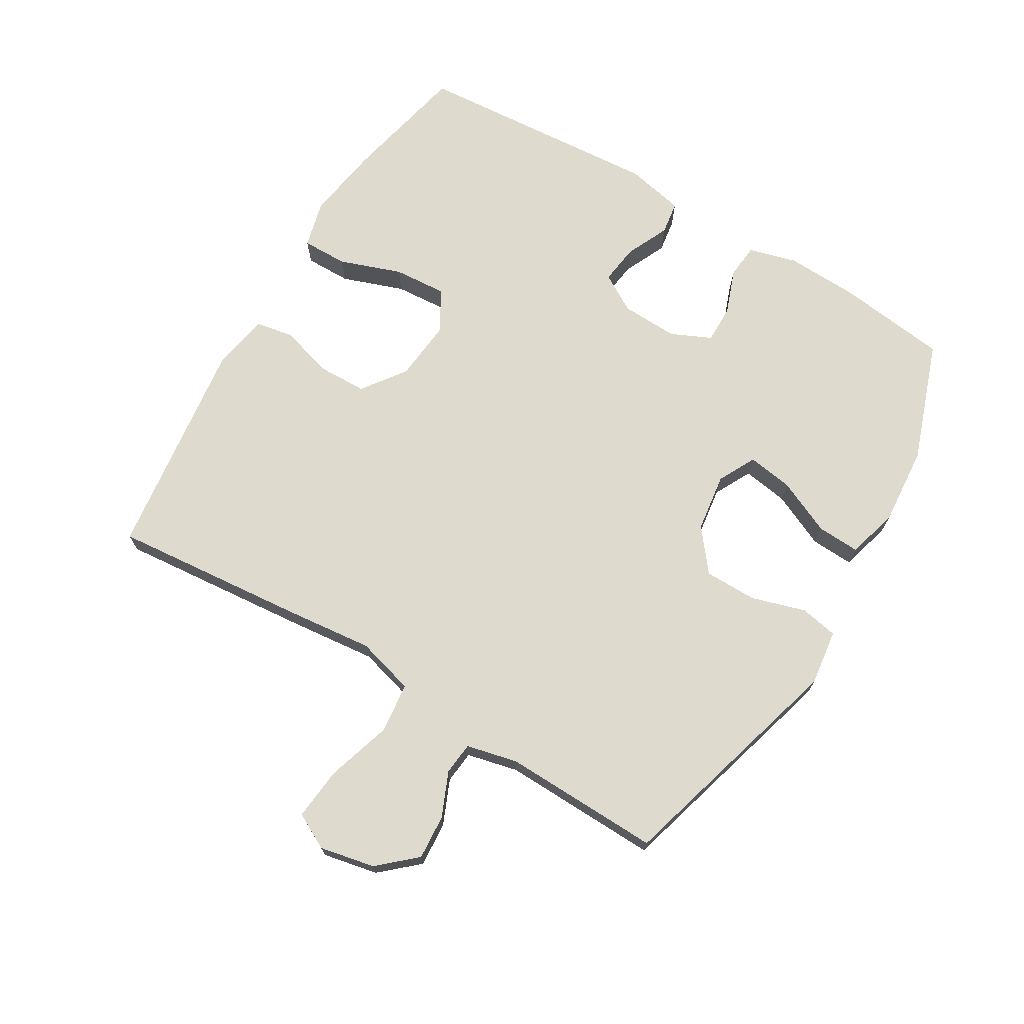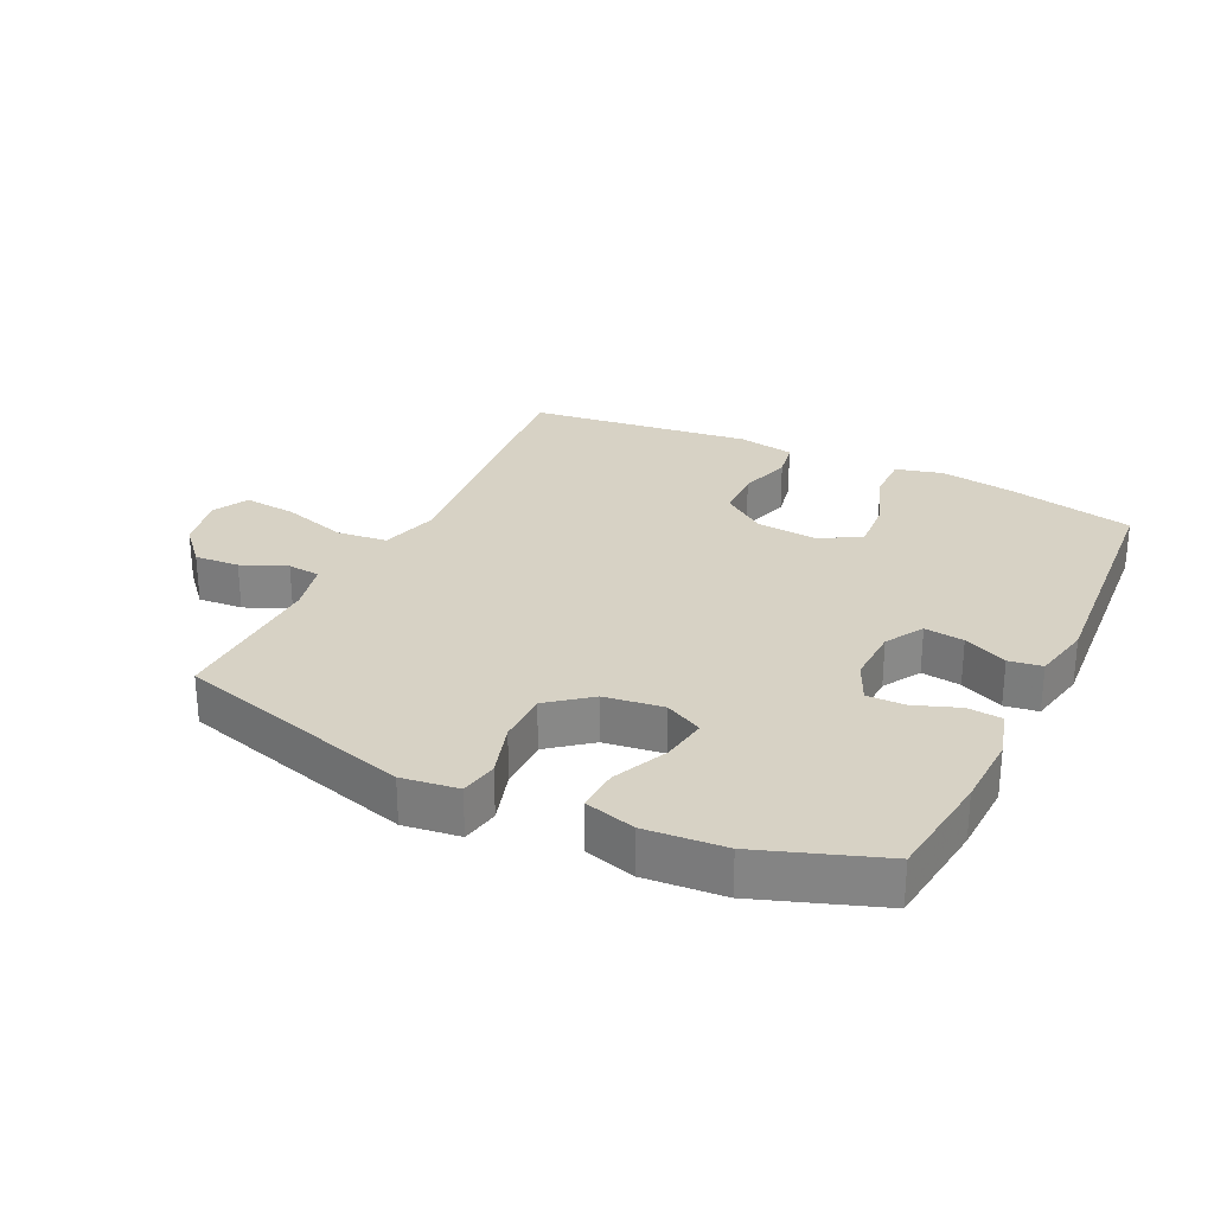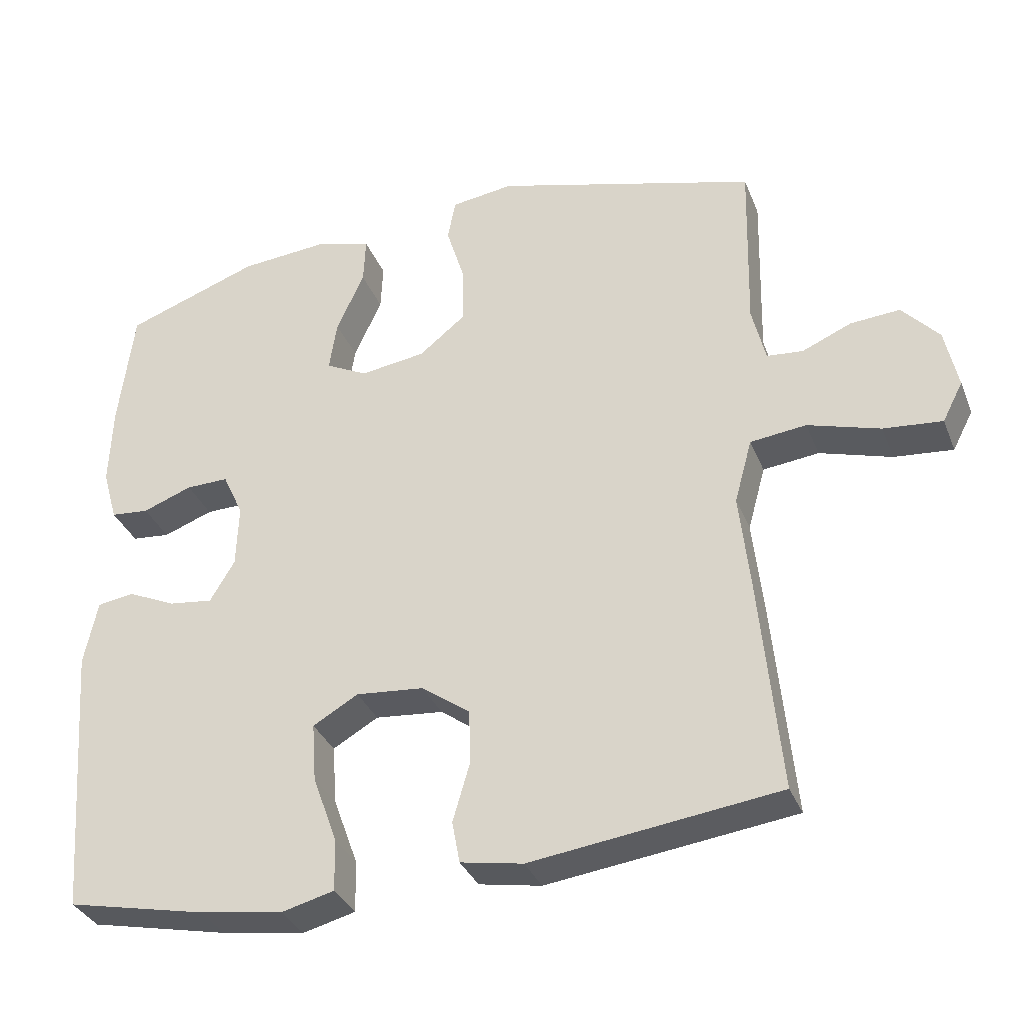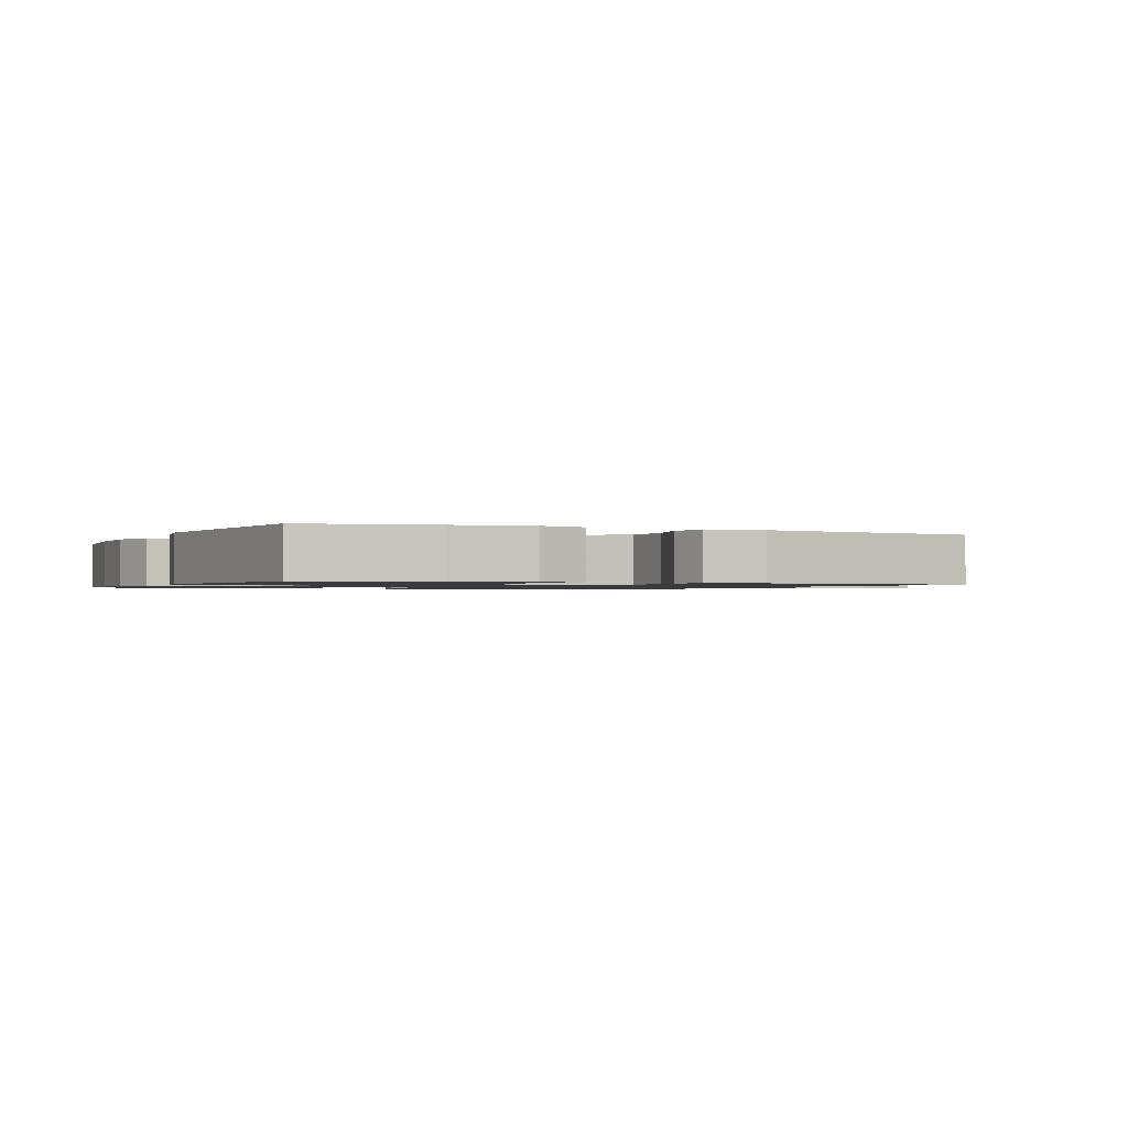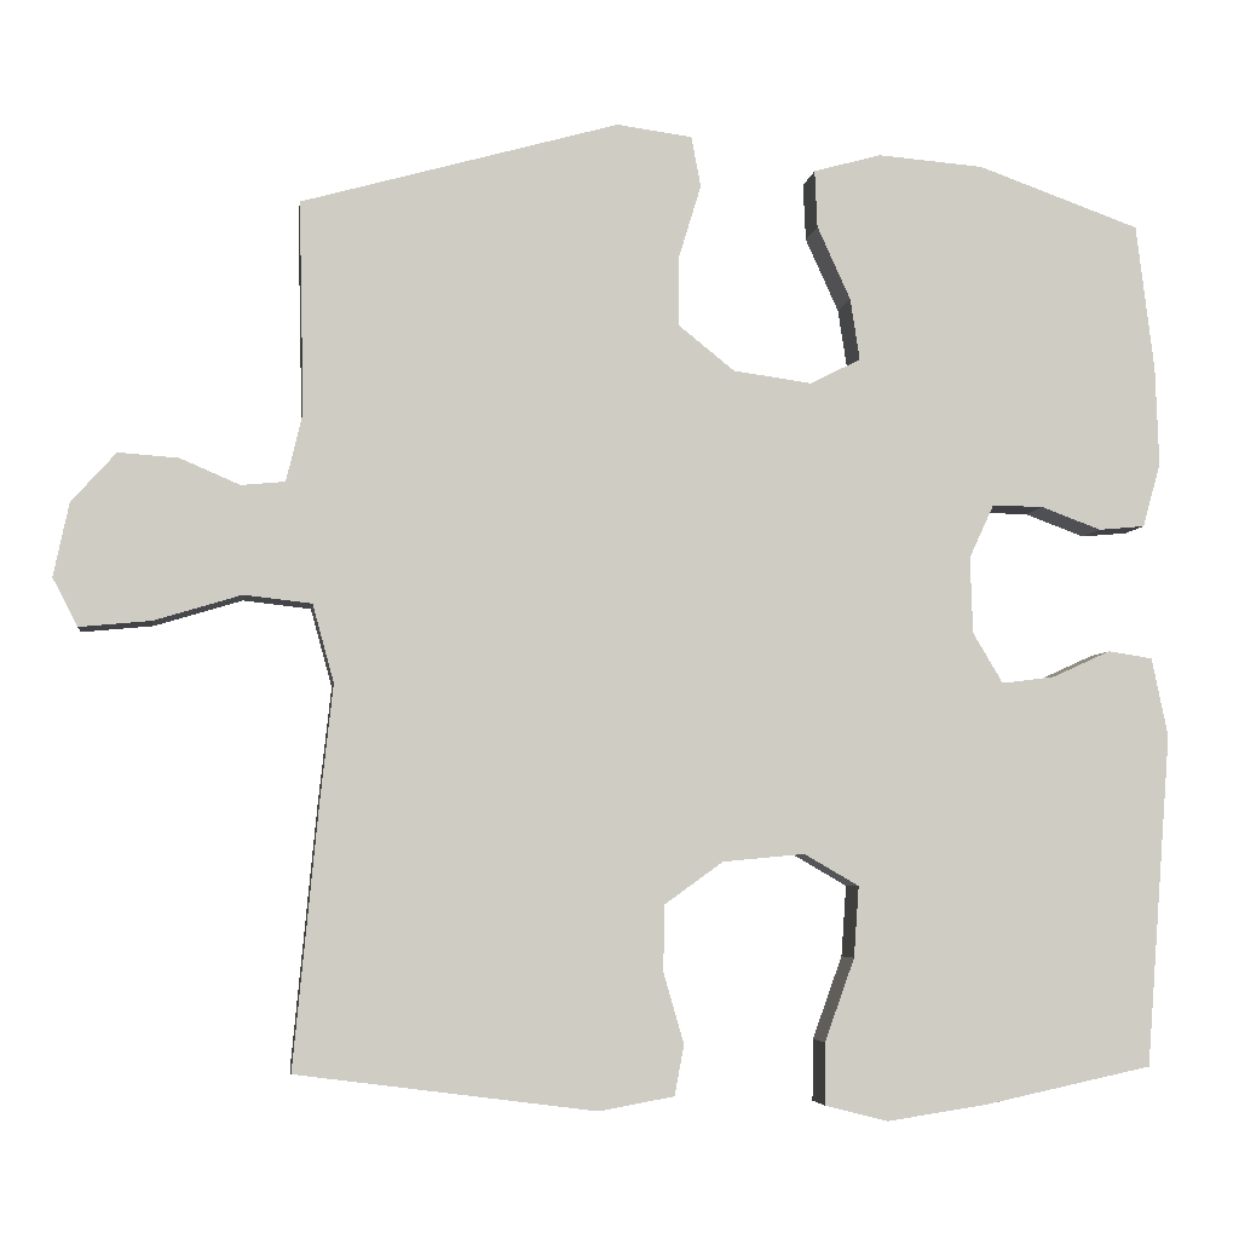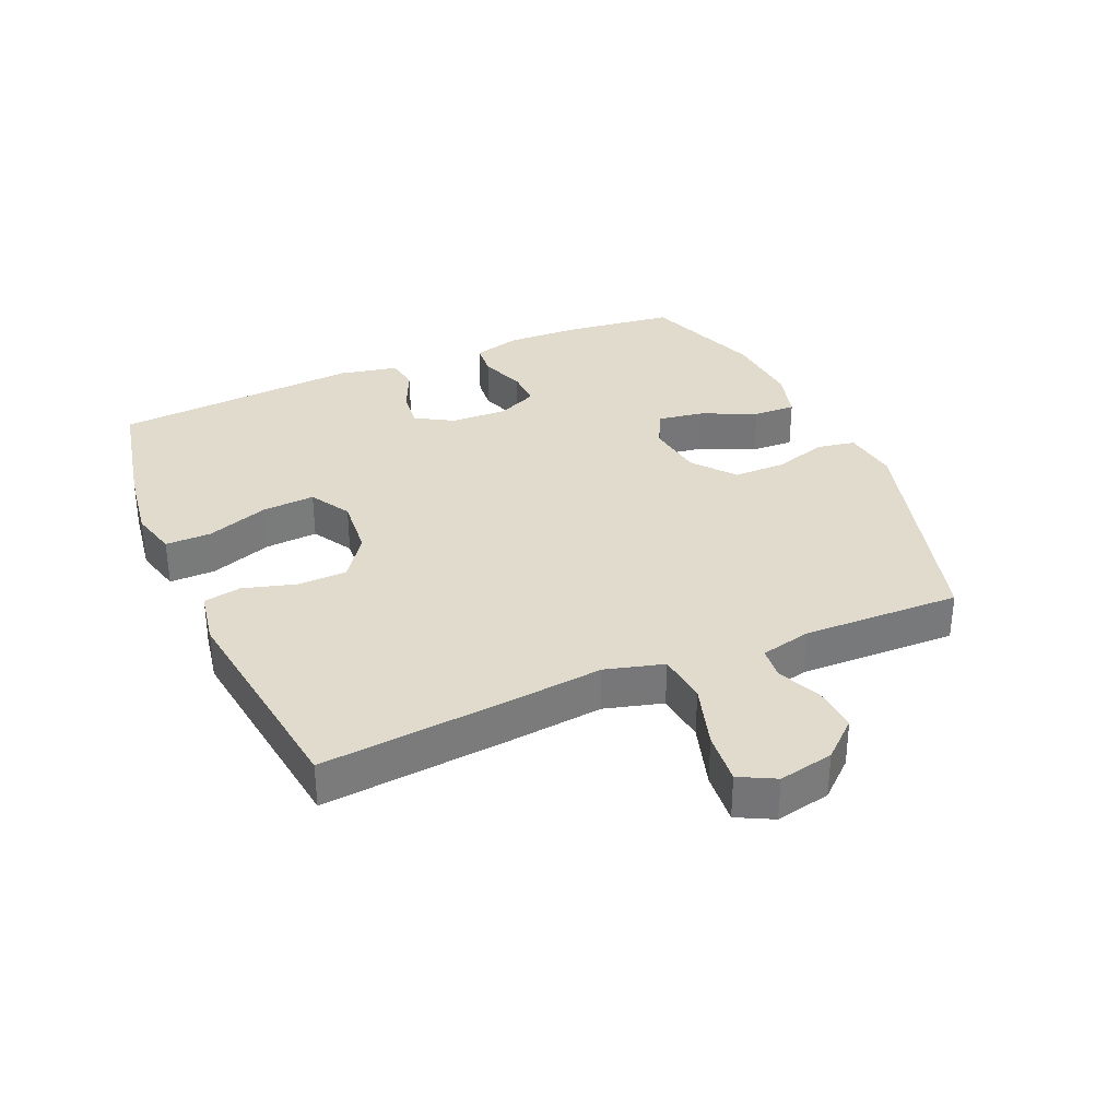
<metadata>
{"format":"obj","ext":"obj","renderer":"f3d","projection":"perspective","resolution":1024,"background":"white","views":[{"elev":71.2,"azim":-59.0,"up":"+Y"},{"elev":27.6,"azim":25.9,"up":"+Y"},{"elev":-33.9,"azim":-160.1,"up":"+Z"},{"elev":-1.1,"azim":154.8,"up":"+Y"},{"elev":-5.1,"azim":-7.7,"up":"+Z"},{"elev":33.3,"azim":-113.5,"up":"+Y"}]}
</metadata>
<code>
v 0.5 0.07 0.5
v 0.521 0.07 0.328
v 0.525 0.07 0.213
v 0.504 0.07 0.138
v 0.45 0.07 0.133
v 0.38 0.07 0.159
v 0.32 0.07 0.16
v 0.291 0.07 0.097
v 0.294 0.07 0.008
v 0.329 0.07 -0.051
v 0.391 0.07 -0.043
v 0.459 0.07 -0.012
v 0.511 0.07 -0.02
v 0.53 0.07 -0.112
v 0.5 0.07 -0.5
v 0.304 0.07 -0.542
v 0.186 0.07 -0.56
v 0.112 0.07 -0.541
v 0.113 0.07 -0.469
v 0.148 0.07 -0.372
v 0.154 0.07 -0.289
v 0.09 0.07 -0.252
v -0.006 0.07 -0.261
v -0.074 0.07 -0.31
v -0.076 0.07 -0.387
v -0.052 0.07 -0.47
v -0.063 0.07 -0.529
v -0.151 0.07 -0.545
v -0.5 0.07 -0.5
v -0.471 0.07 -0.195
v -0.456 0.07 -0.058
v -0.481 0.07 0.033
v -0.56 0.07 0.042
v -0.662 0.07 0.011
v -0.745 0.07 0.003
v -0.774 0.07 0.059
v -0.756 0.07 0.145
v -0.704 0.07 0.203
v -0.634 0.07 0.198
v -0.564 0.07 0.168
v -0.513 0.07 0.173
v -0.494 0.07 0.253
v -0.5 0.07 0.5
v -0.129 0.07 0.604
v -0.041 0.07 0.592
v -0.03 0.07 0.533
v -0.056 0.07 0.448
v -0.056 0.07 0.366
v 0.009 0.07 0.314
v 0.101 0.07 0.301
v 0.16 0.07 0.331
v 0.149 0.07 0.403
v 0.11 0.07 0.489
v 0.107 0.07 0.556
v 0.186 0.07 0.578
v 0.31 0.07 0.568
v 0.5 0 0.5
v 0.521 0 0.328
v 0.525 0 0.213
v 0.504 0 0.138
v 0.45 0 0.133
v 0.38 0 0.159
v 0.32 0 0.16
v 0.291 0 0.097
v 0.294 0 0.008
v 0.329 0 -0.051
v 0.391 0 -0.043
v 0.459 0 -0.012
v 0.511 0 -0.02
v 0.53 0 -0.112
v 0.5 0 -0.5
v 0.304 0 -0.542
v 0.186 0 -0.56
v 0.112 0 -0.541
v 0.113 0 -0.469
v 0.148 0 -0.372
v 0.154 0 -0.289
v 0.09 0 -0.252
v -0.006 0 -0.261
v -0.074 0 -0.31
v -0.076 0 -0.387
v -0.052 0 -0.47
v -0.063 0 -0.529
v -0.151 0 -0.545
v -0.5 0 -0.5
v -0.471 0 -0.195
v -0.456 0 -0.058
v -0.481 0 0.033
v -0.56 0 0.042
v -0.662 0 0.011
v -0.745 0 0.003
v -0.774 0 0.059
v -0.756 0 0.145
v -0.704 0 0.203
v -0.634 0 0.198
v -0.564 0 0.168
v -0.513 0 0.173
v -0.494 0 0.253
v -0.5 0 0.5
v -0.129 0 0.604
v -0.041 0 0.592
v -0.03 0 0.533
v -0.056 0 0.448
v -0.056 0 0.366
v 0.009 0 0.314
v 0.101 0 0.301
v 0.16 0 0.331
v 0.149 0 0.403
v 0.11 0 0.489
v 0.107 0 0.556
v 0.186 0 0.578
v 0.31 0 0.568
f 52 53 54 55
f 51 52 55 56
f 44 45 46 47
f 42 43 44 47
f 41 42 47 48
f 37 38 39 40
f 37 40 41
f 36 37 41
f 33 34 35 36
f 33 36 41 48
f 28 29 30 31
f 28 31 32
f 25 26 27 28
f 24 25 28 32
f 23 24 32
f 22 23 32
f 17 18 19 20
f 17 20 21
f 16 17 21
f 15 16 21
f 14 15 21
f 11 12 13 14
f 10 11 14 21
f 9 10 21 22
f 3 4 5 6
f 3 6 7
f 2 3 7
f 51 56 1 2
f 50 51 2 7
f 49 50 7 8
f 32 33 48 49
f 22 32 49
f 8 9 22 49
f 111 110 109 108
f 112 111 108 107
f 103 102 101 100
f 103 100 99 98
f 104 103 98 97
f 96 95 94 93
f 97 96 93
f 97 93 92
f 92 91 90 89
f 104 97 92 89
f 87 86 85 84
f 88 87 84
f 84 83 82 81
f 88 84 81 80
f 88 80 79
f 88 79 78
f 76 75 74 73
f 77 76 73
f 77 73 72
f 77 72 71
f 77 71 70
f 70 69 68 67
f 77 70 67 66
f 78 77 66 65
f 62 61 60 59
f 63 62 59
f 63 59 58
f 58 57 112 107
f 63 58 107 106
f 64 63 106 105
f 105 104 89 88
f 105 88 78
f 105 78 65 64
f 1 57 58 2
f 2 58 59 3
f 3 59 60 4
f 4 60 61 5
f 5 61 62 6
f 6 62 63 7
f 7 63 64 8
f 8 64 65 9
f 9 65 66 10
f 10 66 67 11
f 11 67 68 12
f 12 68 69 13
f 13 69 70 14
f 14 70 71 15
f 15 71 72 16
f 16 72 73 17
f 17 73 74 18
f 18 74 75 19
f 19 75 76 20
f 20 76 77 21
f 21 77 78 22
f 22 78 79 23
f 23 79 80 24
f 24 80 81 25
f 25 81 82 26
f 26 82 83 27
f 27 83 84 28
f 28 84 85 29
f 29 85 86 30
f 30 86 87 31
f 31 87 88 32
f 32 88 89 33
f 33 89 90 34
f 34 90 91 35
f 35 91 92 36
f 36 92 93 37
f 37 93 94 38
f 38 94 95 39
f 39 95 96 40
f 40 96 97 41
f 41 97 98 42
f 42 98 99 43
f 43 99 100 44
f 44 100 101 45
f 45 101 102 46
f 46 102 103 47
f 47 103 104 48
f 48 104 105 49
f 49 105 106 50
f 50 106 107 51
f 51 107 108 52
f 52 108 109 53
f 53 109 110 54
f 54 110 111 55
f 55 111 112 56
f 56 112 57 1

</code>
